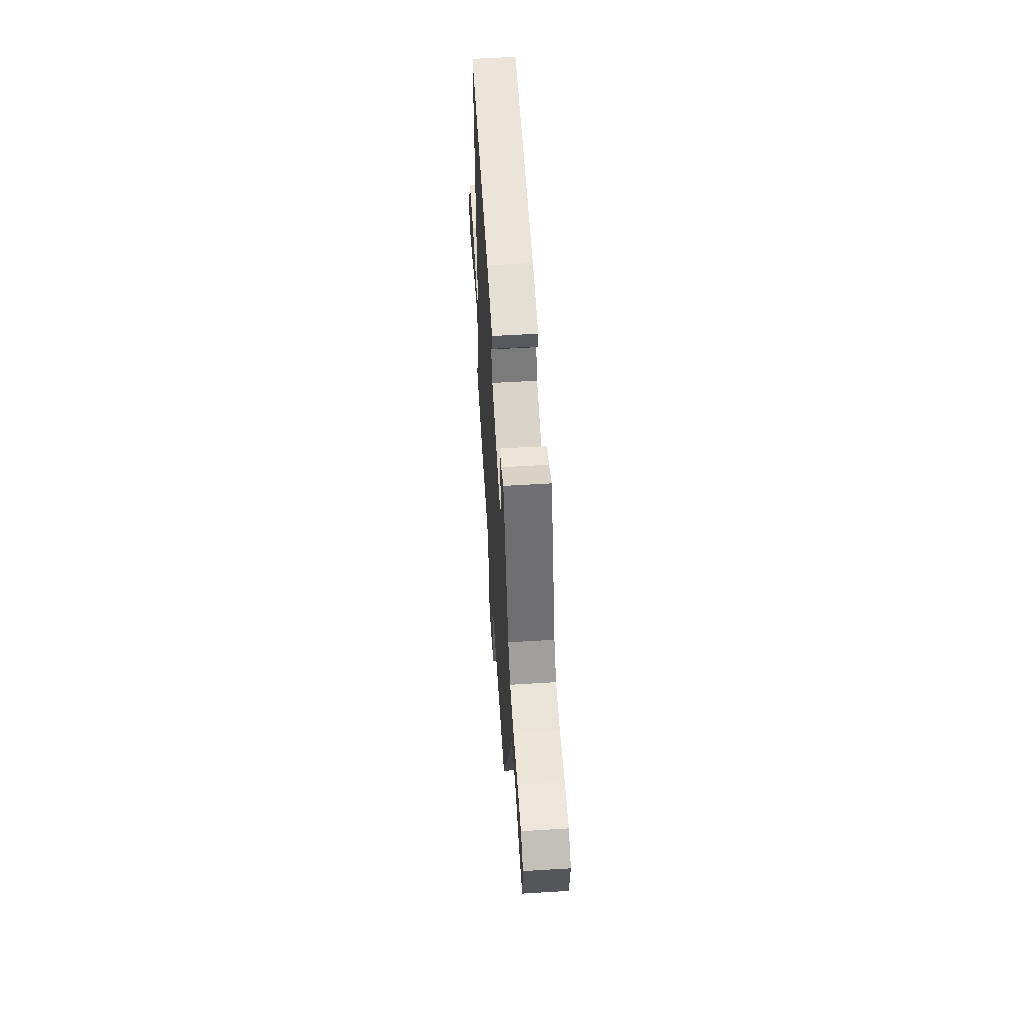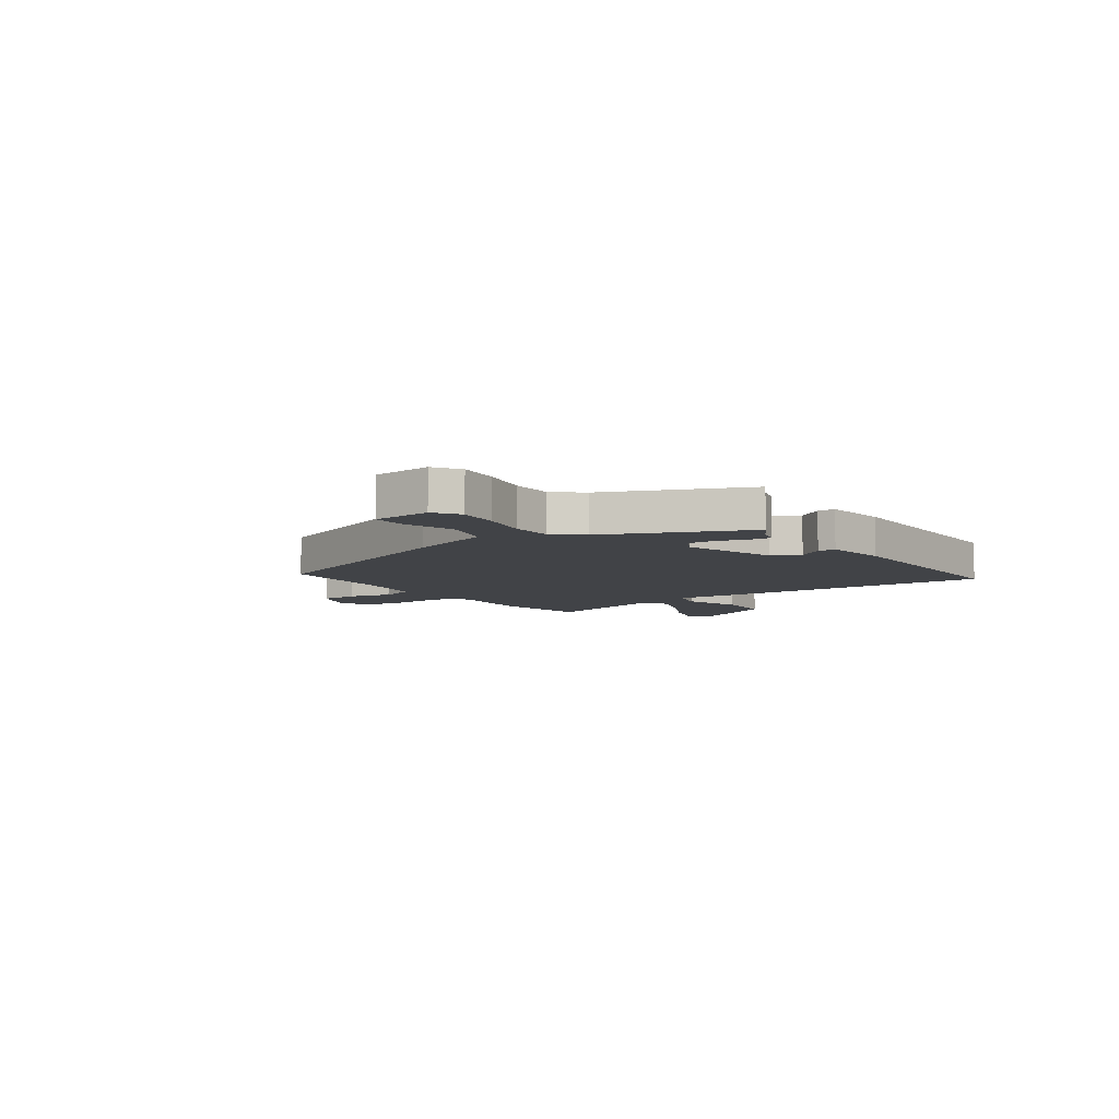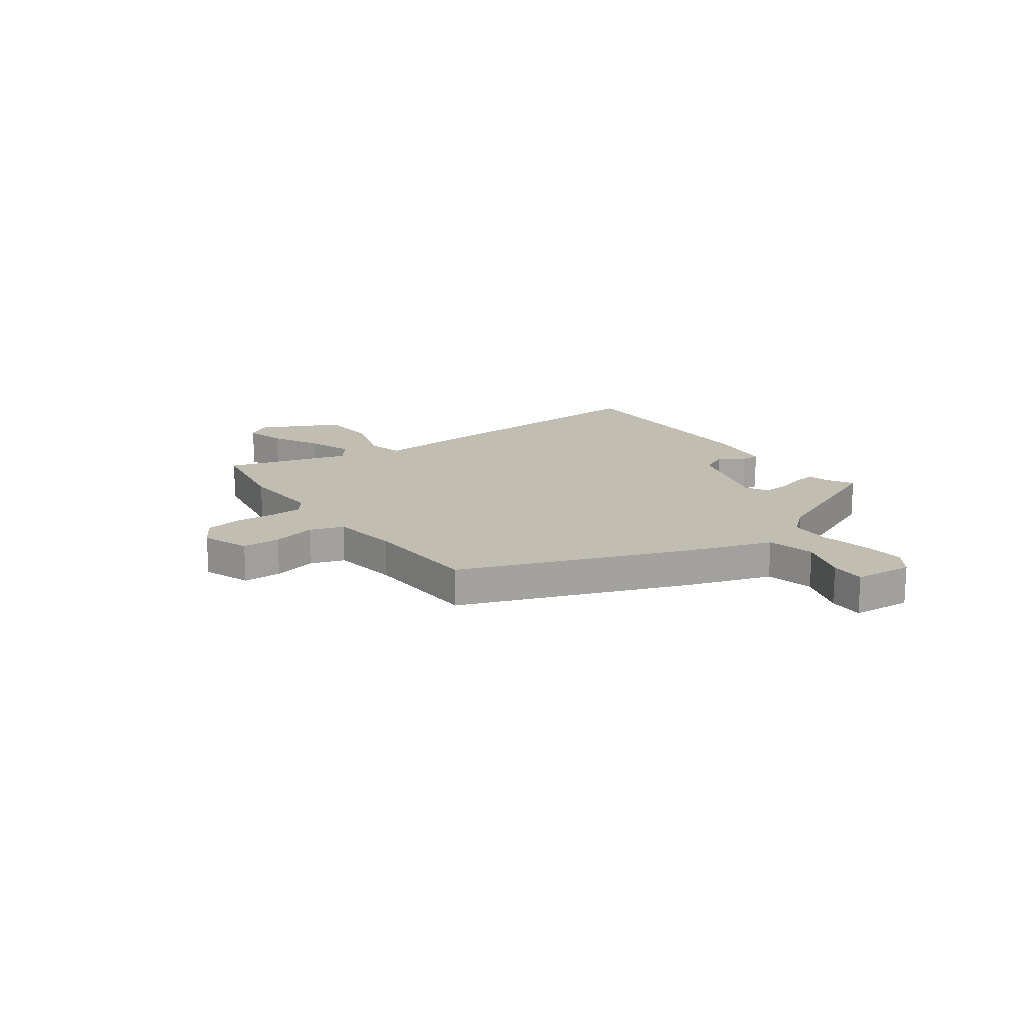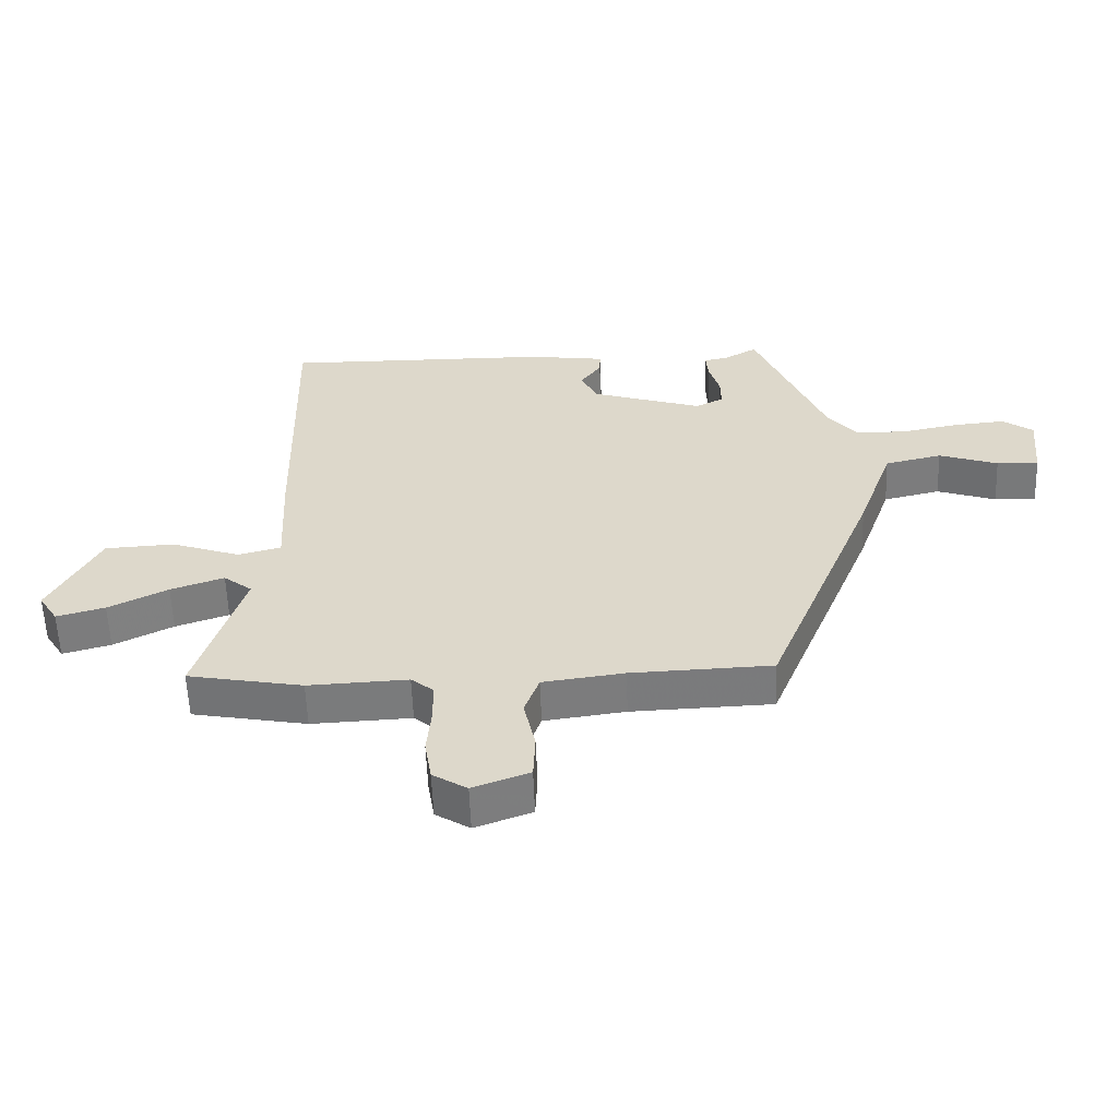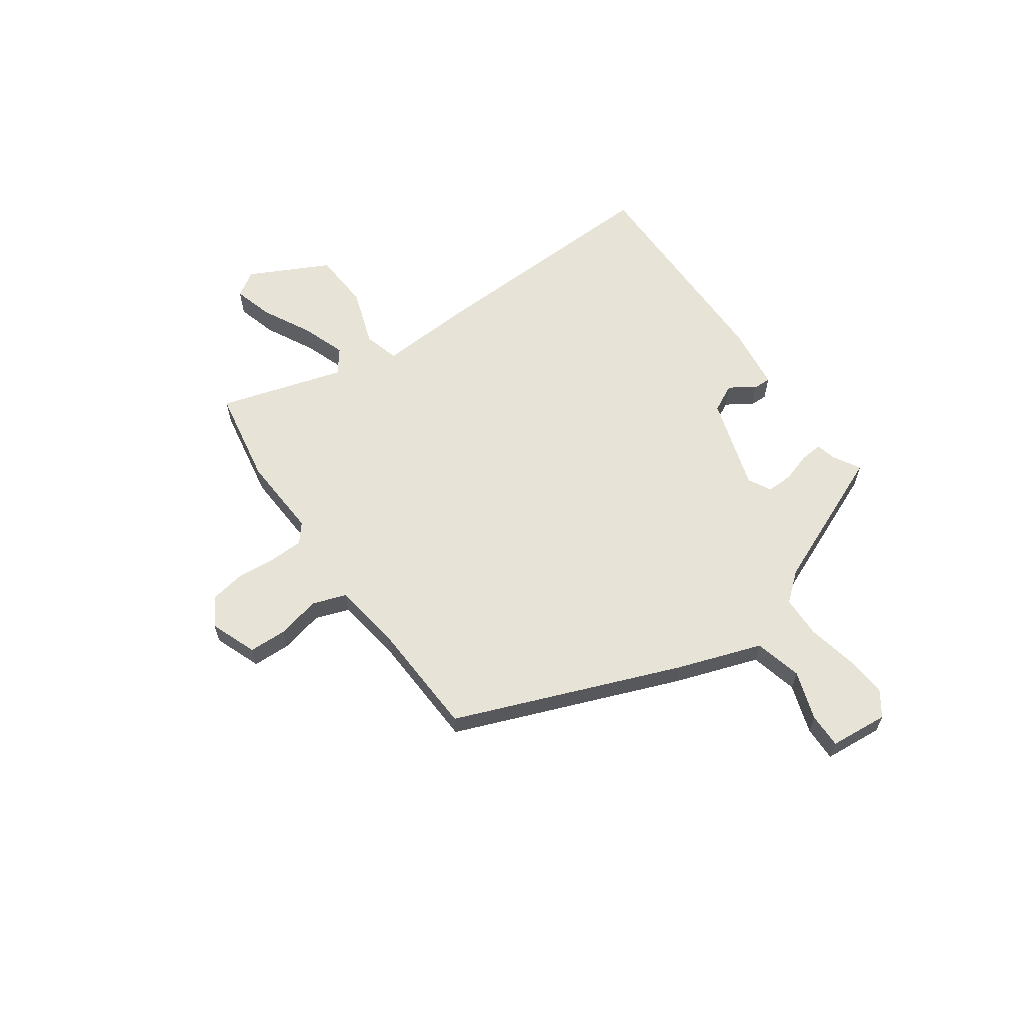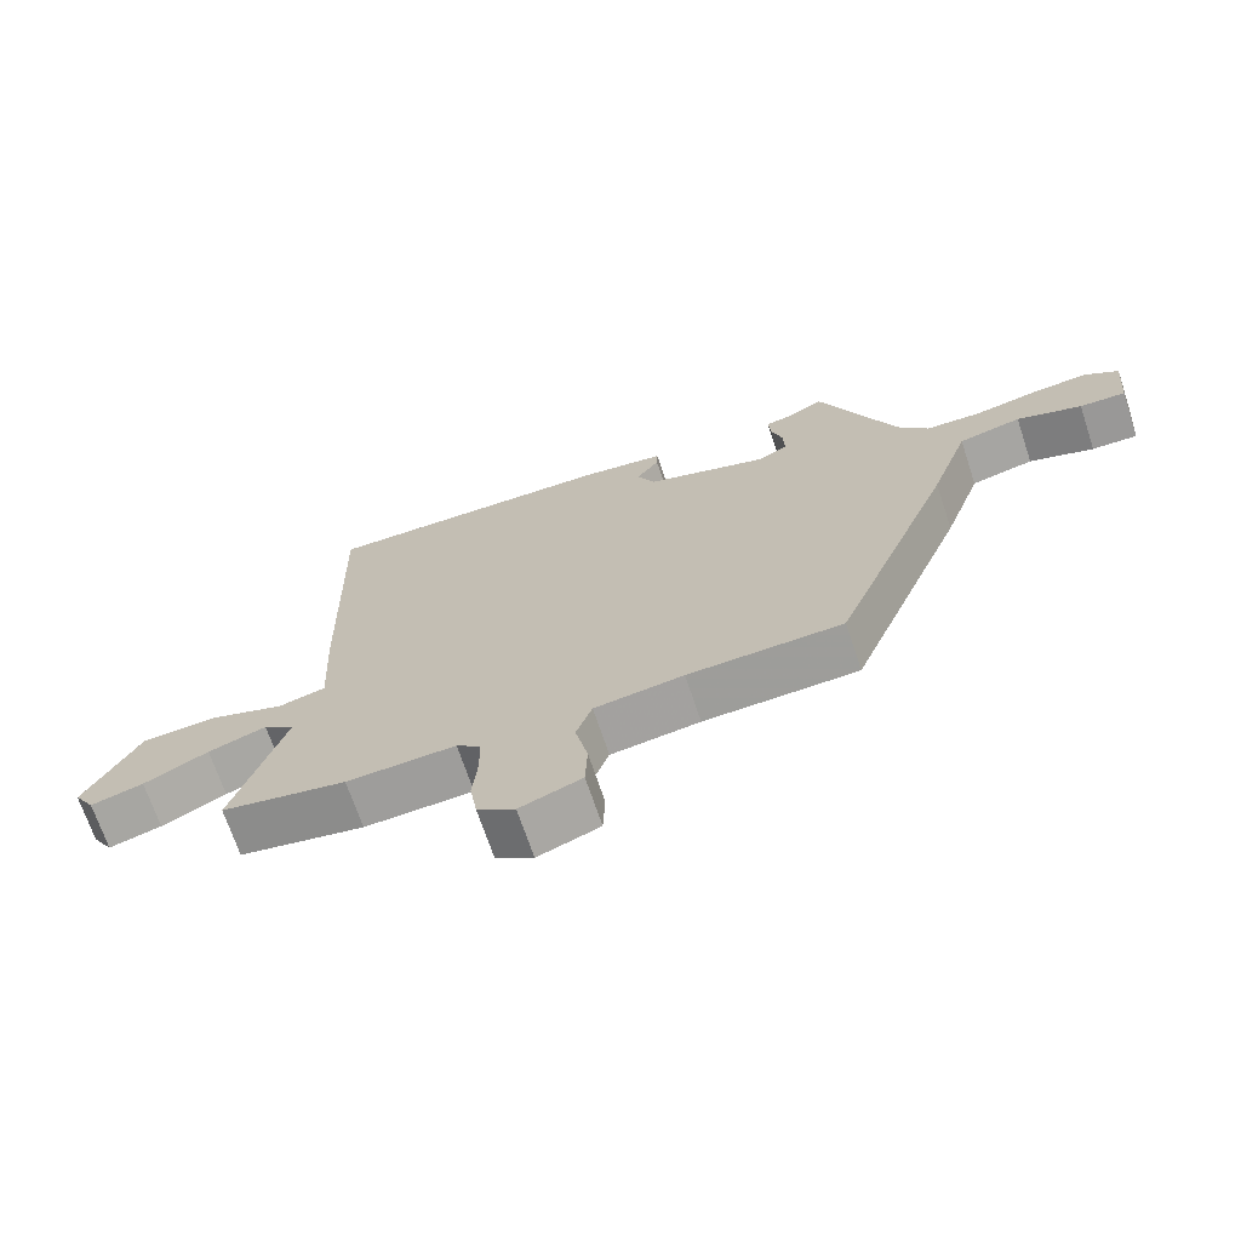
<metadata>
{"format":"obj","ext":"obj","renderer":"f3d","projection":"perspective","resolution":1024,"background":"white","views":[{"elev":58.0,"azim":-93.6,"up":"+Z"},{"elev":-7.2,"azim":-55.7,"up":"+Y"},{"elev":17.0,"azim":-126.6,"up":"+Y"},{"elev":-58.0,"azim":-177.9,"up":"+Z"},{"elev":61.8,"azim":-125.8,"up":"+Y"},{"elev":-69.5,"azim":-161.6,"up":"+Z"}]}
</metadata>
<code>
v -0.326 0.07 -0.509
v -0.498 0.07 -0.082
v -0.554 0.07 0.076
v -0.644 0.07 0.097
v -0.737 0.07 0.065
v -0.803 0.07 0.063
v -0.814 0.07 0.174
v -0.766 0.07 0.208
v -0.686 0.07 0.201
v -0.594 0.07 0.183
v -0.514 0.07 0.186
v -0.47 0.07 0.24
v -0.36 0.07 0.507
v -0.309 0.07 0.478
v -0.27 0.07 0.469
v -0.273 0.07 0.427
v -0.29 0.07 0.37
v -0.291 0.07 0.321
v -0.247 0.07 0.298
v -0.071 0.07 0.355
v -0.045 0.07 0.408
v -0.078 0.07 0.455
v -0.079 0.07 0.489
v 0.043 0.07 0.506
v 0.465 0.07 0.511
v 0.453 0.07 0.041
v 0.444 0.07 -0.132
v 0.512 0.07 -0.15
v 0.62 0.07 -0.112
v 0.73 0.07 -0.118
v 0.808 0.07 -0.268
v 0.778 0.07 -0.316
v 0.702 0.07 -0.295
v 0.609 0.07 -0.248
v 0.525 0.07 -0.219
v 0.48 0.07 -0.254
v 0.553 0.07 -0.49
v 0.372 0.07 -0.524
v 0.215 0.07 -0.517
v 0.18 0.07 -0.546
v 0.179 0.07 -0.609
v 0.186 0.07 -0.685
v 0.175 0.07 -0.752
v 0.121 0.07 -0.786
v 0.032 0.07 -0.753
v 0.029 0.07 -0.681
v 0.047 0.07 -0.598
v 0.024 0.07 -0.534
v -0.104 0.07 -0.517
v -0.326 0 -0.509
v -0.498 0 -0.082
v -0.554 0 0.076
v -0.644 0 0.097
v -0.737 0 0.065
v -0.803 0 0.063
v -0.814 0 0.174
v -0.766 0 0.208
v -0.686 0 0.201
v -0.594 0 0.183
v -0.514 0 0.186
v -0.47 0 0.24
v -0.36 0 0.507
v -0.309 0 0.478
v -0.27 0 0.469
v -0.273 0 0.427
v -0.29 0 0.37
v -0.291 0 0.321
v -0.247 0 0.298
v -0.071 0 0.355
v -0.045 0 0.408
v -0.078 0 0.455
v -0.079 0 0.489
v 0.043 0 0.506
v 0.465 0 0.511
v 0.453 0 0.041
v 0.444 0 -0.132
v 0.512 0 -0.15
v 0.62 0 -0.112
v 0.73 0 -0.118
v 0.808 0 -0.268
v 0.778 0 -0.316
v 0.702 0 -0.295
v 0.609 0 -0.248
v 0.525 0 -0.219
v 0.48 0 -0.254
v 0.553 0 -0.49
v 0.372 0 -0.524
v 0.215 0 -0.517
v 0.18 0 -0.546
v 0.179 0 -0.609
v 0.186 0 -0.685
v 0.175 0 -0.752
v 0.121 0 -0.786
v 0.032 0 -0.753
v 0.029 0 -0.681
v 0.047 0 -0.598
v 0.024 0 -0.534
v -0.104 0 -0.517
f 45 46 47
f 44 45 47
f 43 44 47
f 42 43 47
f 41 42 47
f 40 41 47 48
f 39 40 48 49
f 36 37 38 39
f 32 33 34
f 31 32 34
f 30 31 34
f 29 30 34
f 28 29 34
f 27 28 34 35
f 25 26 27
f 24 25 27
f 23 24 27
f 22 23 27
f 21 22 27
f 20 21 27
f 27 35 36
f 20 27 36
f 19 20 36
f 14 15 16 17
f 14 17 18
f 13 14 18
f 12 13 18
f 1 2 3
f 49 1 3
f 39 49 3
f 36 39 3
f 19 36 3
f 18 19 3
f 12 18 3
f 11 12 3
f 8 9 10
f 7 8 10
f 6 7 10
f 5 6 10
f 4 5 10
f 3 4 10 11
f 96 95 94
f 96 94 93
f 96 93 92
f 96 92 91
f 96 91 90
f 97 96 90 89
f 98 97 89 88
f 88 87 86 85
f 83 82 81
f 83 81 80
f 83 80 79
f 83 79 78
f 83 78 77
f 84 83 77 76
f 76 75 74
f 76 74 73
f 76 73 72
f 76 72 71
f 76 71 70
f 76 70 69
f 85 84 76
f 85 76 69
f 85 69 68
f 66 65 64 63
f 67 66 63
f 67 63 62
f 67 62 61
f 52 51 50
f 52 50 98
f 52 98 88
f 52 88 85
f 52 85 68
f 52 68 67
f 52 67 61
f 52 61 60
f 59 58 57
f 59 57 56
f 59 56 55
f 59 55 54
f 59 54 53
f 60 59 53 52
f 1 50 51 2
f 2 51 52 3
f 3 52 53 4
f 4 53 54 5
f 5 54 55 6
f 6 55 56 7
f 7 56 57 8
f 8 57 58 9
f 9 58 59 10
f 10 59 60 11
f 11 60 61 12
f 12 61 62 13
f 13 62 63 14
f 14 63 64 15
f 15 64 65 16
f 16 65 66 17
f 17 66 67 18
f 18 67 68 19
f 19 68 69 20
f 20 69 70 21
f 21 70 71 22
f 22 71 72 23
f 23 72 73 24
f 24 73 74 25
f 25 74 75 26
f 26 75 76 27
f 27 76 77 28
f 28 77 78 29
f 29 78 79 30
f 30 79 80 31
f 31 80 81 32
f 32 81 82 33
f 33 82 83 34
f 34 83 84 35
f 35 84 85 36
f 36 85 86 37
f 37 86 87 38
f 38 87 88 39
f 39 88 89 40
f 40 89 90 41
f 41 90 91 42
f 42 91 92 43
f 43 92 93 44
f 44 93 94 45
f 45 94 95 46
f 46 95 96 47
f 47 96 97 48
f 48 97 98 49
f 49 98 50 1

</code>
